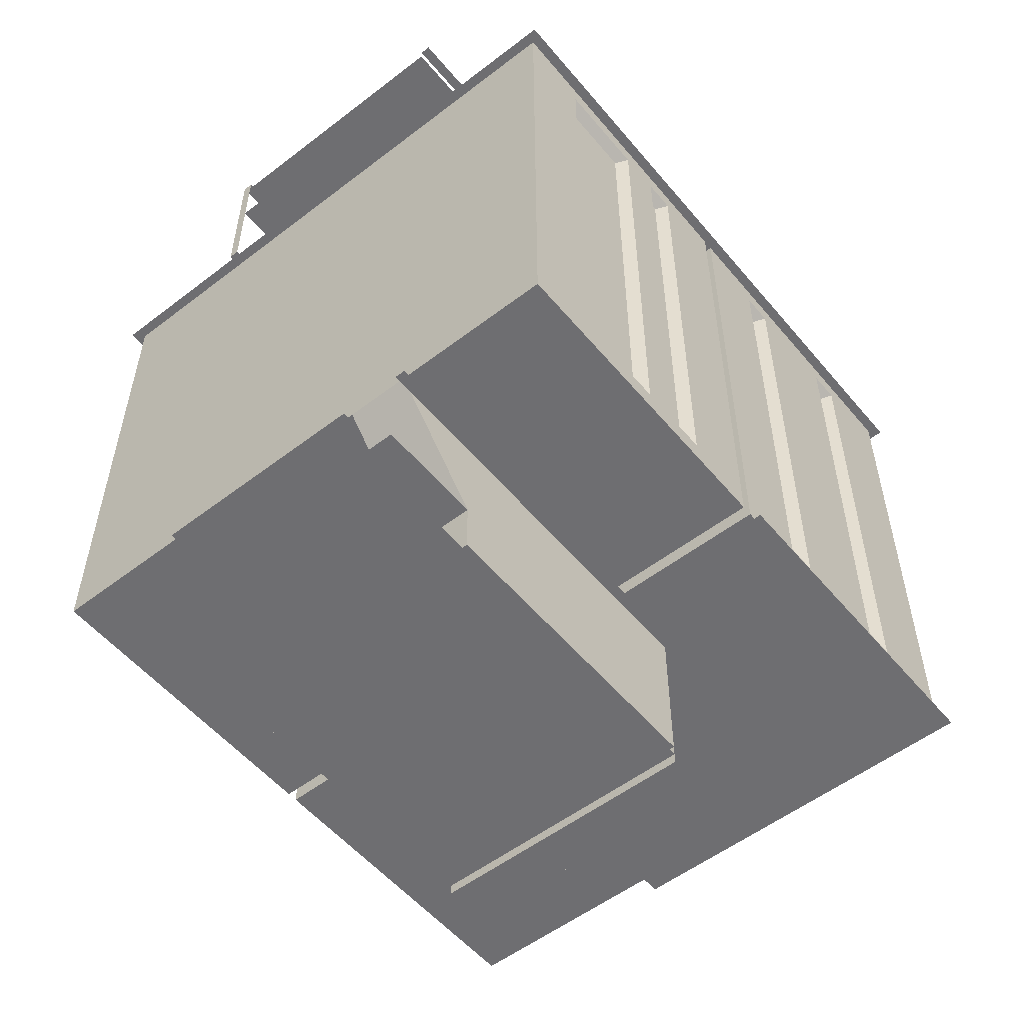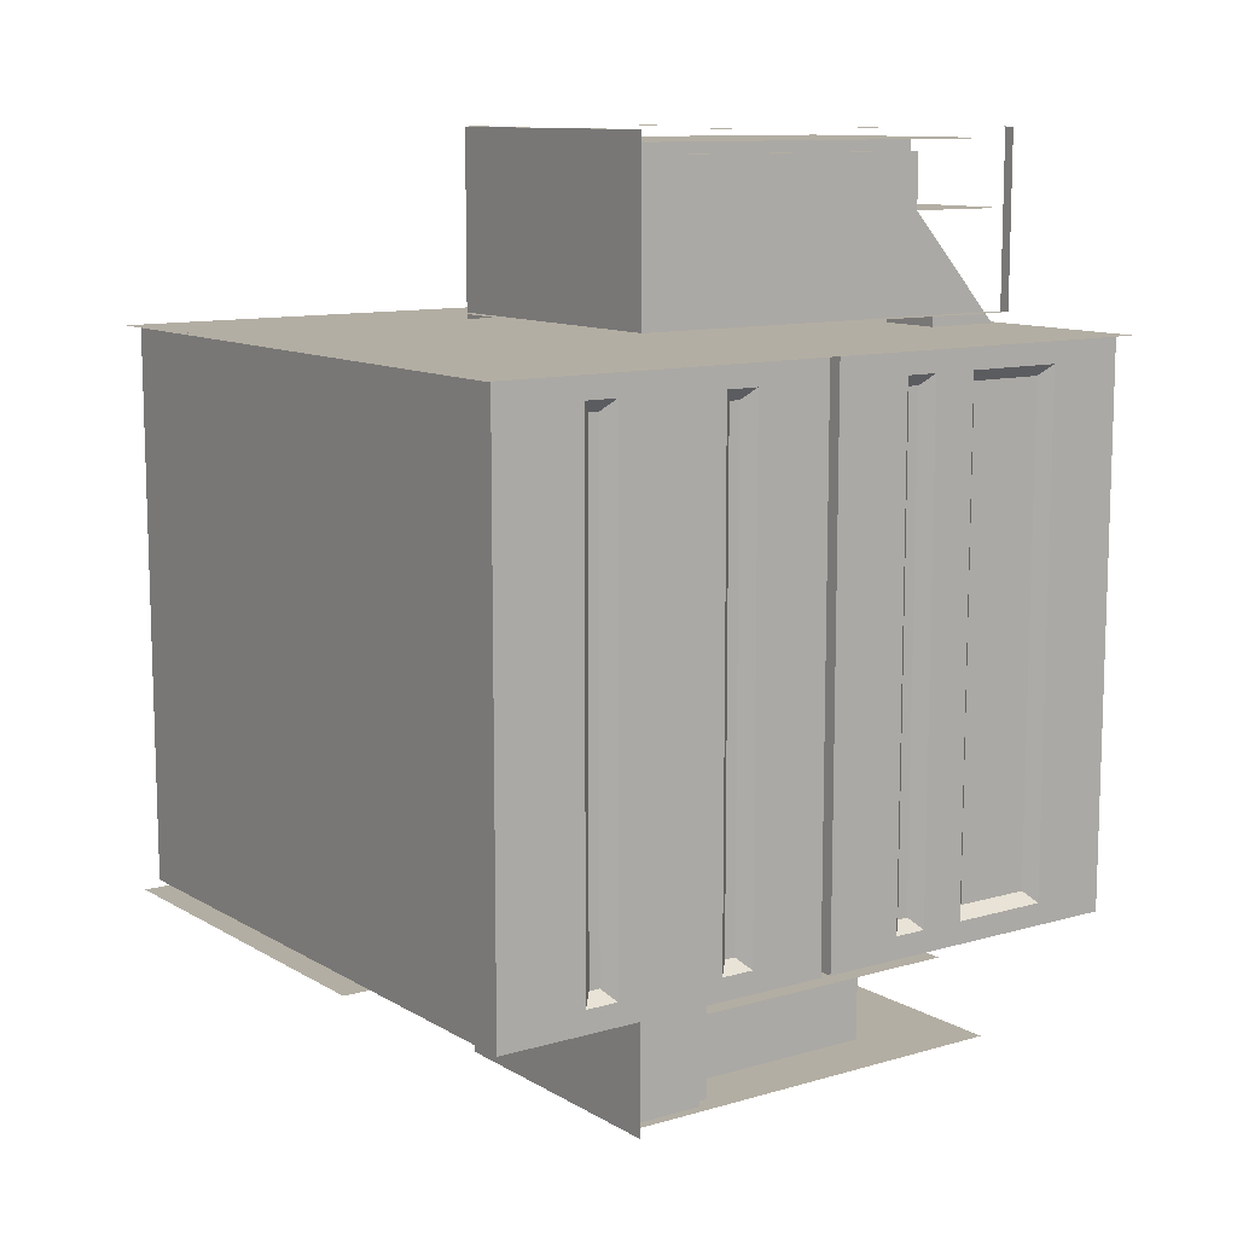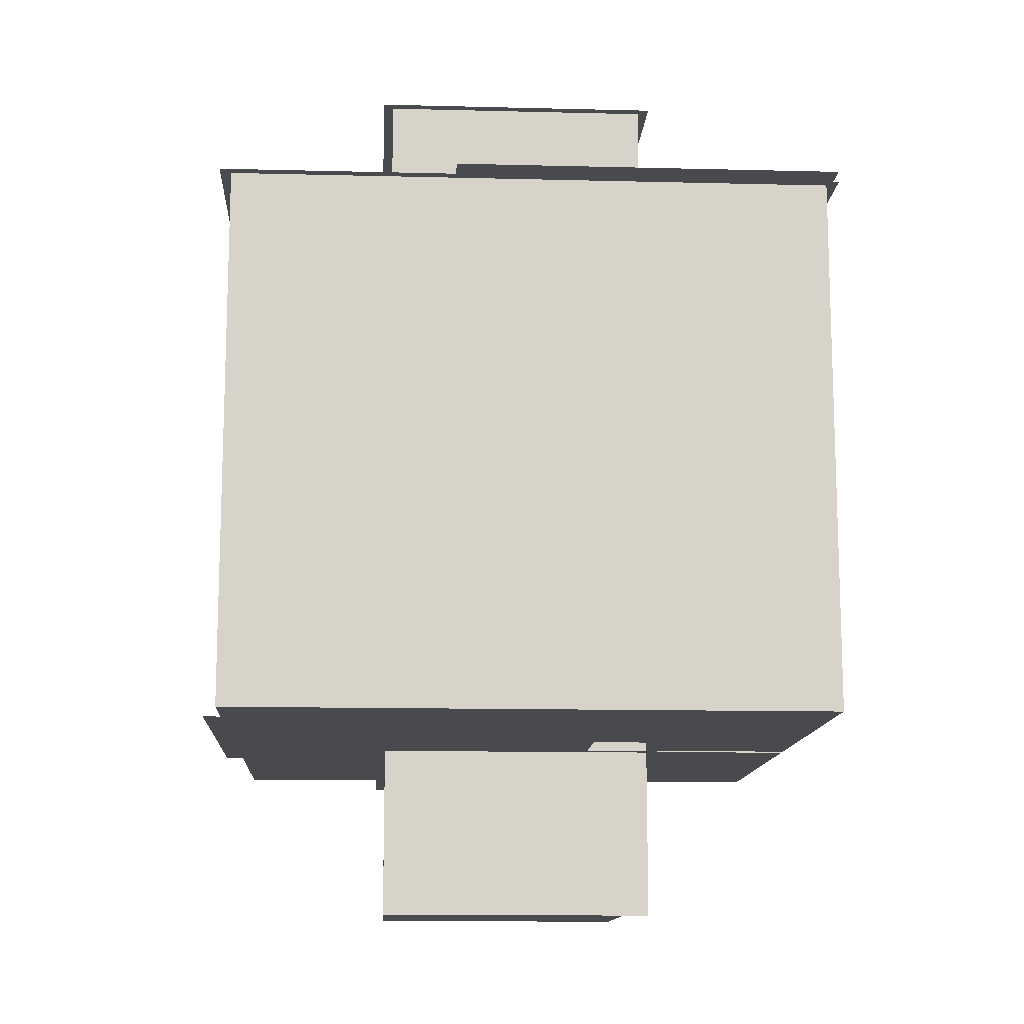
<metadata>
{"format":"obj","ext":"obj","renderer":"f3d","projection":"perspective","resolution":1024,"background":"white","views":[{"elev":-54.4,"azim":39.1,"up":"+Z"},{"elev":11.0,"azim":-125.5,"up":"+Z"},{"elev":-12.8,"azim":176.7,"up":"+Z"}]}
</metadata>
<code>
g Mesh1
v 25 0 22
v -31 0 22
v -31 1 22
v 25 1 22
v 26 0 22
v 25 0 22
v 25 64 22
v 26 64 22
v -31 0 22
v -32 0 22
v -32 64 22
v -31 64 22
v 25 31 22
v -31 31 22
v -31 32 22
v 25 32 22
v 25 63 22
v -31 63 22
v -31 64 22
v 25 64 22
v -10 -9.537e-07 -29
v -16 -9.537e-07 -29
v -16 32 -29
v -10 32 -29
v -16 -9.537e-07 -44
v -10 -9.537e-07 -44
v -10 32 -44
v -16 32 -44
v 4 -9.537e-07 -38
v 10 -9.537e-07 -38
v 10 10 -38
v 4 10 -38
v 10 -9.537e-07 -38
v -10 -9.537e-07 -38
v -10 10 -38
v 10 10 -38
v -10 -9.537e-07 -44
v 10 -9.537e-07 -44
v 10 10 -44
v -10 10 -44
v 4 0 -29
v -10 0 -29
v -10 39 -29
v 4 39 -29
v 4 39 -38
v -10 39 -38
v 10 39 -29
v -16 39 -29
v -16 40 -29
v 10 40 -29
v 10 39 39
v -16 39 39
v -16 40 39
v 10 40 39
v -16 39 23
v 10 39 23
v 10 40 23
v -16 40 23
v -16 0 -29
v -17 0 -29
v -17 40 -29
v -16 40 -29
v 11 0 -29
v 10 0 -29
v 10 40 -29
v 11 40 -29
v 10 39 -45
v 10 39 -44
v -16 39 -44
v -16 39 -45
v -16 0 39
v -17 0 39
v -17 40 39
v -16 40 39
v -17 0 23
v -16 0 23
v -16 40 23
v -17 40 23
v 11 0 39
v 10 0 39
v 10 40 39
v 11 40 39
v 10 0 23
v 11 0 23
v 11 40 23
v 10 40 23
v 10 39 38
v 10 39 39
v -16 39 39
v -16 39 38
v 10 -9.537e-07 38
v 4 -9.537e-07 38
v 4 32 38
v 10 32 38
v 4 -9.537e-07 23
v 10 -9.537e-07 23
v 10 32 23
v 4 32 23
v 4 -9.537e-07 38
v -16 -9.537e-07 38
v -16 10 38
v 4 10 38
v -10 0 23
v 4 0 23
v 4 39 23
v -10 39 23
v 4 39 32
v -10 39 32
v -10 -9.537e-07 32
v -16 -9.537e-07 32
v -16 10 32
v -10 10 32
v -16 -9.537e-07 22
v -10 -9.537e-07 22
v -10 1 22
v -16 1 22
v 23 8 22
v -8 8 22
v -8 24 22
v 23 24 22
v -29 8 -28
v 2 8 -28
v 2 24 -28
v -29 24 -28
v 2 39 22
v -29 39 22
v -29 55 22
v 2 55 22
v -8 39 -28
v 23 39 -28
v 23 55 -28
v -8 55 -28
v -29 39 -28
v -18 39 -28
v -18 55 -28
v -29 55 -28
v 12 8 -28
v 23 8 -28
v 23 24 -28
v 12 24 -28
v 23 39 22
v 12 39 22
v 12 55 22
v 23 55 22
v -18 8 22
v -29 8 22
v -29 24 22
v -18 24 22
f 4 3 2 1
f 8 7 6 5
f 12 11 10 9
f 16 15 14 13
f 20 19 18 17
f 24 23 22 21
f 28 27 26 25
f 32 31 30 29
f 36 35 34 33
f 40 39 38 37
f 44 43 42 41
f 46 43 44 45
f 50 49 48 47
f 54 53 52 51
f 58 57 56 55
f 62 61 60 59
f 66 65 64 63
f 70 69 68 67
f 74 73 72 71
f 78 77 76 75
f 71 72 75 76
f 82 81 80 79
f 86 85 84 83
f 90 89 88 87
f 94 93 92 91
f 98 97 96 95
f 102 101 100 99
f 106 105 104 103
f 106 108 107 105
f 112 111 110 109
f 116 115 114 113
f 120 119 118 117
f 124 123 122 121
f 128 127 126 125
f 132 131 130 129
f 136 135 134 133
f 140 139 138 137
f 144 143 142 141
f 148 147 146 145
g Mesh2
v 25 1 -28
v -31 1 -28
v 25 32 1
v -31 32 1
v 4 32 22
v 10 32 22
v 10 32 23
v 4 32 23
v -16 32 -29
v -10 32 -29
v -10 32 -28
v -16 32 -28
v -15 32 -38
v -10 32 -38
v -15 32 -29
v -16 32 -38
v -15 32 -43
v -10 32 -43
v -16 32 -43
v -15 32 -44
v 10 1 -28
v 4 1 -28
v 4 10 -43
v 4 10 -38
v -10 10 -43
v 4 10 -44
v 9 10 -43
v 9 10 -38
v 10 10 -43
v 9 10 -44
v 9 32 23
v 9 32 32
v 4 32 32
v 10 32 32
v 9 32 37
v 4 32 37
v 9 32 38
v 10 32 37
v -15 10 37
v -15 10 32
v -10 10 32
v -10 10 37
v -10 10 38
v -15 10 38
v -16 10 37
v -16 10 32
v 4 10 32
v 4 10 37
v 25 32 -28
v 25 32 -7
v -31 32 -7
v -31 32 -28
v 25 32 -7
v 25 32 1
v 1 32 1
v 1 32 -7
v -7 32 -7
v -7 32 1
v -31 32 1
v -31 32 -7
f 150 3 4 149
f 152 15 16 151
f 156 155 154 153
f 160 159 158 157
f 163 24 162 161
f 164 23 163 161
f 161 162 166 165
f 167 164 161 165
f 165 166 27 168
f 32 170 169 31
f 173 35 172 171
f 40 173 171 174
f 172 176 175 171
f 176 36 177 175
f 178 174 171 175
f 98 181 180 179
f 180 182 97 179
f 181 184 183 180
f 184 93 185 183
f 186 182 180 183
f 190 189 188 187
f 192 191 190 187
f 194 193 187 188
f 196 195 189 190
f 191 102 196 190
f 116 111 112 115
f 200 199 198 197
f 204 203 202 201
f 208 207 206 205
g Mesh3
v 25 8 -7
v 25 8 1
v 25 1 1
v 25 1 -7
v 25 17 -7
v 25 21 -7
v 25 21 1
v 25 17 1
v 25 24 -7
v 25 31 -7
v 25 31 1
v 25 24 1
v 25 8 -26
v 25 1 -26
v 25 1 -28
v 25 8 -28
v 25 21 -26
v 25 17 -26
v 25 17 -28
v 25 21 -28
v 25 31 -26
v 25 24 -26
v 25 24 -28
v 25 31 -28
v 25 39 -7
v 25 39 1
v 25 32 1
v 25 32 -7
v 25 42 -7
v 25 52 -7
v 25 52 1
v 25 42 1
v 25 55 -7
v 25 63 -7
v 25 63 1
v 25 55 1
v 25 39 -26
v 25 32 -26
v 25 32 -28
v 25 39 -28
v 25 52 -26
v 25 42 -26
v 25 42 -28
v 25 52 -28
v 25 63 -26
v 25 55 -26
v 25 55 -28
v 25 63 -28
v 25 8 20
v 25 8 22
v 25 1 22
v 25 1 20
v 25 17 20
v 25 21 20
v 25 21 22
v 25 17 22
v 25 24 20
v 25 31 20
v 25 31 22
v 25 24 22
v 25 39 20
v 25 39 22
v 25 32 22
v 25 32 20
v 25 42 20
v 25 52 20
v 25 52 22
v 25 42 22
v 25 55 20
v 25 63 20
v 25 63 22
v 25 55 22
v -31 8 -7
v -31 1 -7
v -31 1 1
v -31 8 1
v -31 21 -7
v -31 17 -7
v -31 17 1
v -31 21 1
v -31 31 -7
v -31 24 -7
v -31 24 1
v -31 31 1
v -31 8 -26
v -31 8 -28
v -31 1 -28
v -31 1 -26
v -31 17 -26
v -31 21 -26
v -31 21 -28
v -31 17 -28
v -31 24 -26
v -31 31 -26
v -31 31 -28
v -31 24 -28
v -31 39 -7
v -31 32 -7
v -31 32 1
v -31 39 1
v -31 52 -7
v -31 42 -7
v -31 42 1
v -31 52 1
v -31 63 -7
v -31 55 -7
v -31 55 1
v -31 63 1
v -31 39 -26
v -31 39 -28
v -31 32 -28
v -31 32 -26
v -31 42 -26
v -31 52 -26
v -31 52 -28
v -31 42 -28
v -31 55 -26
v -31 63 -26
v -31 63 -28
v -31 55 -28
v -31 8 20
v -31 1 20
v -31 1 22
v -31 8 22
v -31 21 20
v -31 17 20
v -31 17 22
v -31 21 22
v -31 31 20
v -31 24 20
v -31 24 22
v -31 31 22
v -31 39 20
v -31 32 20
v -31 32 22
v -31 39 22
v -31 52 20
v -31 42 20
v -31 42 22
v -31 52 22
v -31 63 20
v -31 55 20
v -31 55 22
v -31 63 22
v -7 31 1
v 1 31 1
v 1 32 1
v -7 32 1
v 25 31 1
v -31 31 1
v -10 0 22
v 26 0 22
v 26 32 22
v -10 32 22
v -32 0 22
v -16 0 22
v -16 32 22
v -32 32 22
v -16 8 22
v -10 8 22
v -10 32 22
v -16 32 22
v 4 39 -28
v 10 39 -28
v 10 32 -28
v 4 32 -28
v 23 39 -28
v 25 39 -28
v 25 32 -28
v 23 32 -28
v 11 39 -28
v 11 32 -28
v -8 39 -28
v -8 32 -28
v -10 39 -28
v 10 63 -28
v 10 55 -28
v 4 55 -28
v 4 63 -28
v 10 40 -28
v 4 40 -28
v 23 55 -28
v 23 63 -28
v 25 63 -28
v 25 55 -28
v 25 40 -28
v 23 40 -28
v 11 55 -28
v 11 63 -28
v 11 40 -28
v -8 63 -28
v -8 55 -28
v -10 55 -28
v -10 63 -28
v -8 40 -28
v -10 40 -28
v -18 39 -28
v -17 39 -28
v -17 32 -28
v -18 32 -28
v -29 39 -28
v -29 32 -28
v -31 32 -28
v -31 39 -28
v -16 39 -28
v -18 55 -28
v -18 63 -28
v -17 63 -28
v -17 55 -28
v -17 40 -28
v -18 40 -28
v -29 63 -28
v -29 55 -28
v -31 55 -28
v -31 63 -28
v -29 40 -28
v -31 40 -28
v -16 63 -28
v -16 55 -28
v -16 40 -28
v -10 63 -28
v -10 40 -28
v -16 40 -28
v -16 63 -28
v -10 39 -28
v -16 39 -28
v -10 8 -28
v -10 1 -28
v -16 1 -28
v -16 8 -28
v -10 9 -28
v -16 9 -28
v -10 31 -28
v -10 24 -28
v -16 24 -28
v -16 31 -28
v -29 8 -28
v -29 1 -28
v -31 1 -28
v -31 8 -28
v -29 9 -28
v -31 9 -28
v -17 8 -28
v -17 1 -28
v -17 9 -28
v -29 31 -28
v -29 24 -28
v -31 24 -28
v -31 31 -28
v -17 31 -28
v -17 24 -28
v 2 8 -28
v 4 8 -28
v 4 1 -28
v 2 1 -28
v 2 9 -28
v 4 9 -28
v 2 24 -28
v 2 31 -28
v 4 31 -28
v 4 24 -28
v 23 8 -28
v 25 8 -28
v 25 1 -28
v 23 1 -28
v 23 9 -28
v 25 9 -28
v 11 8 -28
v 12 8 -28
v 12 1 -28
v 11 1 -28
v 11 9 -28
v 12 9 -28
v 10 1 -28
v 10 8 -28
v 10 9 -28
v 23 24 -28
v 23 31 -28
v 25 31 -28
v 25 24 -28
v 12 31 -28
v 12 24 -28
v 11 24 -28
v 11 31 -28
v 10 24 -28
v 10 31 -28
v 10 31 -28
v 10 9 -28
v 4 9 -28
v 4 31 -28
v 4 64 22
v -32 64 22
v 26 64 22
v 10 64 22
v 4 39 22
v 10 39 22
v 10 64 22
v 4 64 22
v 25 63 -28
v -31 63 -28
v 1 31 -7
v -7 31 -7
v -7 32 -7
v 1 32 -7
v 25 31 -28
v -31 31 -28
v -31 31 -7
v 25 31 -7
v 1 31 1
v 1 31 -7
v 25 31 -7
v 25 31 1
v -7 31 -7
v -7 31 1
v -31 31 -7
v -31 31 1
v 24 9 19
v 24 9 -25
v 24 16 -25
v 24 16 19
v 24 22 19
v 24 22 -25
v 24 23 -25
v 24 23 19
v 24 40 19
v 24 40 -25
v 24 41 -25
v 24 41 19
v -30 9 -25
v -30 9 19
v -30 16 19
v -30 16 -25
v -30 22 -25
v -30 22 19
v -30 23 19
v -30 23 -25
v -30 40 -25
v -30 40 19
v -30 41 19
v -30 41 -25
v -30 53 -25
v -30 53 19
v -30 54 19
v -30 54 -25
v -7 9 21
v 22 9 21
v 22 23 21
v -7 23 21
v 1 9 -27
v -28 9 -27
v -28 23 -27
v 1 23 -27
v -28 40 21
v 1 40 21
v 1 54 21
v -28 54 21
v 22 40 -27
v -7 40 -27
v -7 54 -27
v 22 54 -27
v -19 40 -27
v -28 40 -27
v -28 54 -27
v -19 54 -27
v 22 9 -27
v 13 9 -27
v 13 23 -27
v 22 23 -27
v 13 40 21
v 22 40 21
v 22 54 21
v 13 54 21
v -28 9 21
v -19 9 21
v -19 23 21
v -28 23 21
v 24 53 19
v 24 53 -25
v 24 54 -25
v 24 54 19
f 212 211 210 209
f 216 215 214 213
f 220 219 218 217
f 224 223 222 221
f 228 227 226 225
f 232 231 230 229
f 231 228 225 230
f 227 224 221 226
f 222 212 209 221
f 213 214 225 226
f 217 218 229 230
f 236 235 234 233
f 240 239 238 237
f 244 243 242 241
f 248 247 246 245
f 252 251 250 249
f 256 255 254 253
f 255 252 249 254
f 251 248 245 250
f 246 236 233 245
f 237 238 249 250
f 241 242 253 254
f 260 259 258 257
f 264 263 262 261
f 268 267 266 265
f 263 268 265 262
f 258 264 261 257
f 210 211 260 257
f 215 216 261 262
f 219 220 265 266
f 272 271 270 269
f 276 275 274 273
f 280 279 278 277
f 275 280 277 274
f 270 276 273 269
f 234 235 272 269
f 239 240 273 274
f 243 244 277 278
f 284 283 282 281
f 288 287 286 285
f 292 291 290 289
f 296 295 294 293
f 300 299 298 297
f 304 303 302 301
f 299 304 301 298
f 294 300 297 293
f 282 296 293 281
f 297 298 285 286
f 301 302 289 290
f 308 307 306 305
f 312 311 310 309
f 316 315 314 313
f 320 319 318 317
f 324 323 322 321
f 328 327 326 325
f 323 328 325 322
f 318 324 321 317
f 306 320 317 305
f 321 322 309 310
f 325 326 313 314
f 332 331 330 329
f 336 335 334 333
f 340 339 338 337
f 339 336 333 338
f 335 332 329 334
f 330 283 284 329
f 287 288 333 334
f 291 292 337 338
f 344 343 342 341
f 348 347 346 345
f 352 351 350 349
f 351 348 345 350
f 347 344 341 346
f 342 307 308 341
f 311 312 345 346
f 315 316 349 350
f 356 355 354 353
f 13 14 358 357
f 362 361 360 359
f 366 365 364 363
f 370 369 368 367
f 374 373 372 371
f 378 377 376 375
f 380 378 375 379
f 373 380 379 372
f 383 159 382 381
f 382 374 371 381
f 387 386 385 384
f 386 389 388 385
f 389 371 372 388
f 393 392 391 390
f 395 394 393 390
f 390 391 397 396
f 398 395 390 396
f 384 385 396 397
f 385 388 398 396
f 375 376 394 395
f 379 375 395 398
f 388 372 379 398
f 402 401 400 399
f 401 404 403 400
f 386 387 399 400
f 403 389 386 400
f 404 383 381 403
f 381 371 389 403
f 408 407 406 405
f 412 411 410 409
f 410 408 405 409
f 407 160 413 406
f 417 416 415 414
f 419 418 417 414
f 423 422 421 420
f 422 425 424 421
f 414 415 420 421
f 424 419 414 421
f 427 426 416 417
f 418 428 427 417
f 405 406 418 419
f 425 412 409 424
f 409 405 419 424
f 406 413 428 418
f 432 431 430 429
f 431 434 433 430
f 438 437 436 435
f 440 438 435 439
f 444 443 442 441
f 443 440 439 442
f 448 447 446 445
f 450 448 445 449
f 446 452 451 445
f 451 453 449 445
f 452 437 438 451
f 438 440 453 451
f 457 456 455 454
f 456 450 449 455
f 459 458 454 455
f 449 453 459 455
f 458 459 443 444
f 459 453 440 443
f 463 462 461 460
f 461 465 464 460
f 435 436 463 460
f 439 435 460 464
f 469 468 467 466
f 464 465 469 466
f 441 442 466 467
f 442 439 464 466
f 473 472 471 470
f 471 475 474 470
f 479 478 477 476
f 477 481 480 476
f 478 473 470 477
f 470 474 481 477
f 483 482 479 476
f 484 483 476 480
f 488 487 486 485
f 474 475 488 485
f 492 491 490 489
f 491 480 481 490
f 485 486 489 490
f 481 474 485 490
f 494 493 491 492
f 493 484 480 491
f 498 497 496 495
f 500 499 153 366
f 502 501 361 154
f 506 505 504 503
f 17 18 508 507
f 512 511 510 509
f 516 515 514 513
f 203 204 518 517
f 520 517 518 519
f 205 206 522 521
f 522 524 523 521
f 528 527 526 525
f 532 531 530 529
f 536 535 534 533
f 540 539 538 537
f 544 543 542 541
f 548 547 546 545
f 552 551 550 549
f 556 555 554 553
f 560 559 558 557
f 564 563 562 561
f 568 567 566 565
f 572 571 570 569
f 576 575 574 573
f 580 579 578 577
f 584 583 582 581
f 588 587 586 585
g Mesh4
v -10 7 23
v -10 1.9 23
v -10 1 22
v -10 8 22
v -10 8 23
v -16 8 22
v -16 1 22
v -16 1.9 23
v -16 7 23
v -16 8 23
v -10 8 23
v -16 8 23
v -16 32 23
v -10 32 23
v -10 38 -29
v -10 39 -29
v 26 32 -29
v 26 64 -29
v -10 64 -29
v -16 38 -29
v -16 39 -29
v 4 7 -29
v 4 1.9 -29
v 4 9 -29
v 10 1.9 -29
v 10 7 -29
v 10 9 -29
v 4 9 -29
v 10 9 -29
v 10 32 -29
v 4 32 -29
v 4 39 22
v 4 38 23
v 4 39 23
v -32 32 23
v -32 64 23
v 4 64 23
v 10 38 23
v 10 39 22
v 10 39 23
v -10 10 -43
v -10 10 -38
v -10 10 -44
v 4 9 -36.89
v 4 1.9 -29
v 4 9 -29
v 4 32 -38
v 4 10 -38
v 4 10 -29
v 4 32 -29
v -10 32 -29
v -10 32 -38
v -10 0 -38
v 4 0 -38
v -16 39 -43
v -16 32 -43
v -16 32 -29
v -16 39 -29
v 10 9 -36.89
v 10 9 -29
v 10 1.9 -29
v 10 32 -43
v 10 32 -38
v 10 10 -38
v 10 14.5 -43
v 10 10 -43
v 10 32 -29
v 10 10 -29
v 10 39 -43
v 10 39 -38
v 10 39 -29
v 10 0 -44
v -16 0 -44
v -16 39 32
v -16 39 23
v -16 32 23
v -16 32 32
v -16 39 37
v -16 32 37
v -16 8 29.78
v -16 8 23
v -16 1.9 23
v -16 10 32
v -16 10 23
v -16 14.5 37
v -16 10 37
v 10 39 37
v 10 32 37
v 10 32 23
v 10 39 23
v -16 0 38
v 10 0 38
v 4 10 37
v 4 10 32
v 4 10 38
v 4 32 23
v 4 32 32
v -10 32 32
v -10 32 23
v -10 8 29.78
v -10 1.9 23
v -10 8 23
v -10 10 32
v -10 10 23
v 4 0 32
v -10 0 32
f 592 591 590 589
f 592 589 593
f 597 596 595 594
f 598 597 594
f 602 601 600 599
f 599 600 367 368
f 603 158 159 383
f 604 603 383
f 607 606 605 158
f 413 160 157 608
f 413 608 609
f 461 462 611 610
f 465 461 610 612
f 614 613 482 483
f 615 614 483 484
f 619 618 617 616
f 496 497 616 617
f 621 156 153 620
f 622 621 620
f 625 624 623 156
f 627 154 155 626
f 627 626 628
f 166 162 630 629
f 27 166 629 631
f 634 633 632
f 638 637 636 635
f 637 634 632 636
f 45 44 638 635
f 43 46 640 639
f 46 45 642 641
f 646 645 644 643
f 649 648 647
f 653 652 651 650
f 652 653 654
f 656 655 651 652
f 647 648 656 652
f 650 651 658 657
f 658 651 655 659
f 68 69 661 660
f 665 664 663 662
f 667 665 662 666
f 670 669 668
f 672 664 665 671
f 668 669 672 671
f 671 665 667 673
f 671 673 674
f 678 677 676 675
f 90 87 680 679
f 184 181 682 681
f 93 184 681 683
f 105 107 685 684
f 108 106 687 686
f 690 689 688
f 687 692 691 686
f 692 690 688 691
f 107 108 694 693
g Mesh5
v -10 39 -29
v -16 39 -29
v 4 39 23
v 10 39 23
v 10 39 -45
v -16 39 -45
f 433 434 696 695
f 698 697 503 504
f 47 48 700 699
f 51 52 55 56
g Mesh6
v 25 8 20
v 25 17 20
v 25 8 -26
v 25 17 -26
v 25 21 20
v 25 24 20
v 25 21 -26
v 25 24 -26
v 25 39 20
v 25 42 20
v 25 39 -26
v 25 42 -26
v -31 8 20
v -31 17 20
v -31 8 -26
v -31 17 -26
v -31 21 20
v -31 24 20
v -31 21 -26
v -31 24 -26
v -31 39 20
v -31 42 20
v -31 39 -26
v -31 42 -26
v -31 52 20
v -31 55 20
v -31 52 -26
v -31 55 -26
v 25 52 20
v 25 55 20
v 25 52 -26
v 25 55 -26
f 702 528 525 701
f 527 704 703 526
f 701 525 526 703
f 527 528 702 704
f 706 532 529 705
f 531 708 707 530
f 705 529 530 707
f 531 532 706 708
f 710 536 533 709
f 535 712 711 534
f 709 533 534 711
f 535 536 710 712
f 539 714 713 538
f 716 540 537 715
f 538 713 715 537
f 716 714 539 540
f 543 718 717 542
f 720 544 541 719
f 542 717 719 541
f 720 718 543 544
f 547 722 721 546
f 724 548 545 723
f 546 721 723 545
f 724 722 547 548
f 551 726 725 550
f 728 552 549 727
f 550 725 727 549
f 728 726 551 552
f 555 120 117 554
f 119 556 553 118
f 117 118 553 554
f 556 119 120 555
f 123 560 557 122
f 559 124 121 558
f 557 558 121 122
f 124 559 560 123
f 563 128 125 562
f 127 564 561 126
f 125 126 561 562
f 564 127 128 563
f 131 568 565 130
f 567 132 129 566
f 565 566 129 130
f 132 567 568 131
f 135 572 569 134
f 571 136 133 570
f 569 570 133 134
f 136 571 572 135
f 139 576 573 138
f 575 140 137 574
f 573 574 137 138
f 140 575 576 139
f 579 144 141 578
f 143 580 577 142
f 141 142 577 578
f 580 143 144 579
f 583 148 145 582
f 147 584 581 146
f 145 146 581 582
f 584 147 148 583
f 730 588 585 729
f 587 732 731 586
f 729 585 586 731
f 587 588 730 732
g Mesh7
v 9 39 -43
v 10 39 -43
v 9 39 -44
v -16 39 38
v -15 39 38
v -15 39 37
v -16 39 37
v -16 39 -43
v -15 39 -43
v -15 39 -44
v 9 39 38
v 10 39 38
v 9 39 37
v 10 39 37
f 734 733 175 177
f 733 735 178 175
f 737 736 101 192
f 738 737 192 187
f 739 738 187 193
f 741 740 167 165
f 742 741 165 168
f 744 743 185 94
f 743 745 183 185
f 745 746 186 183

</code>
